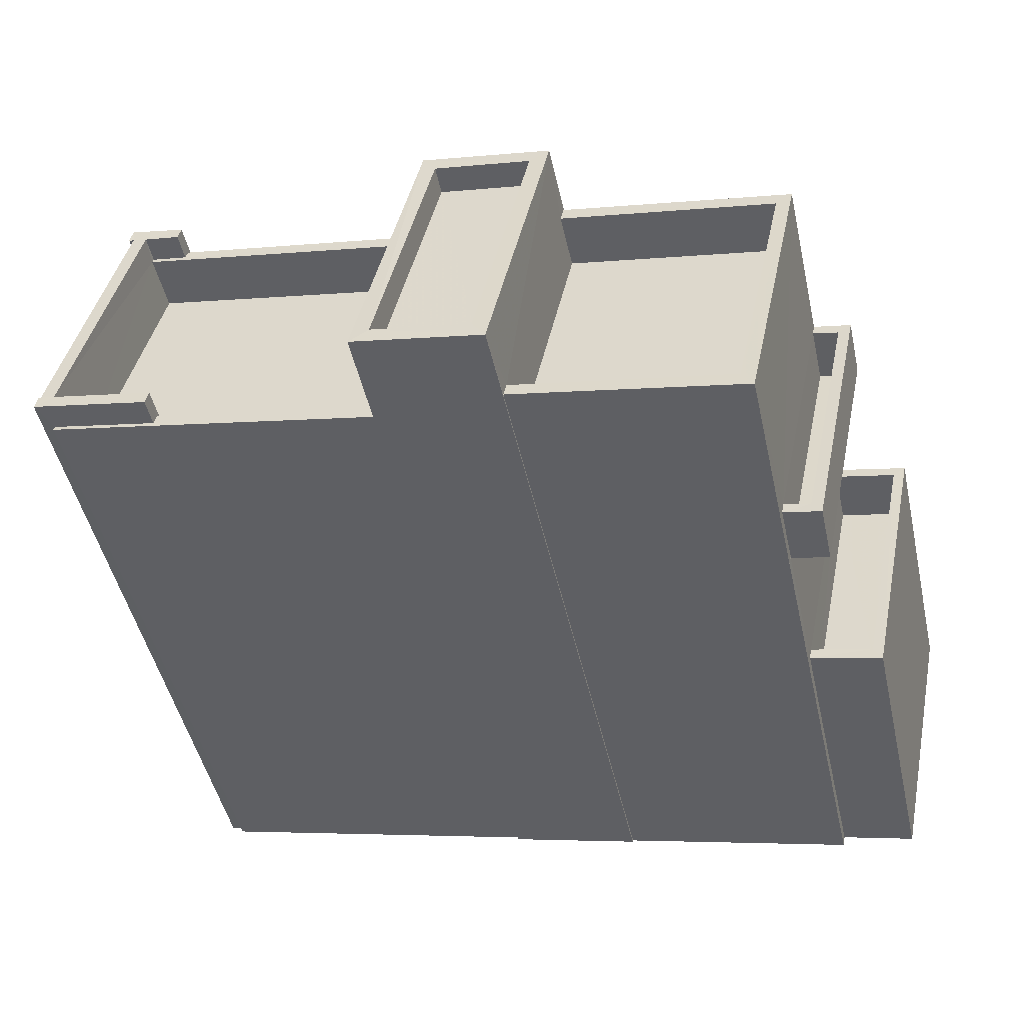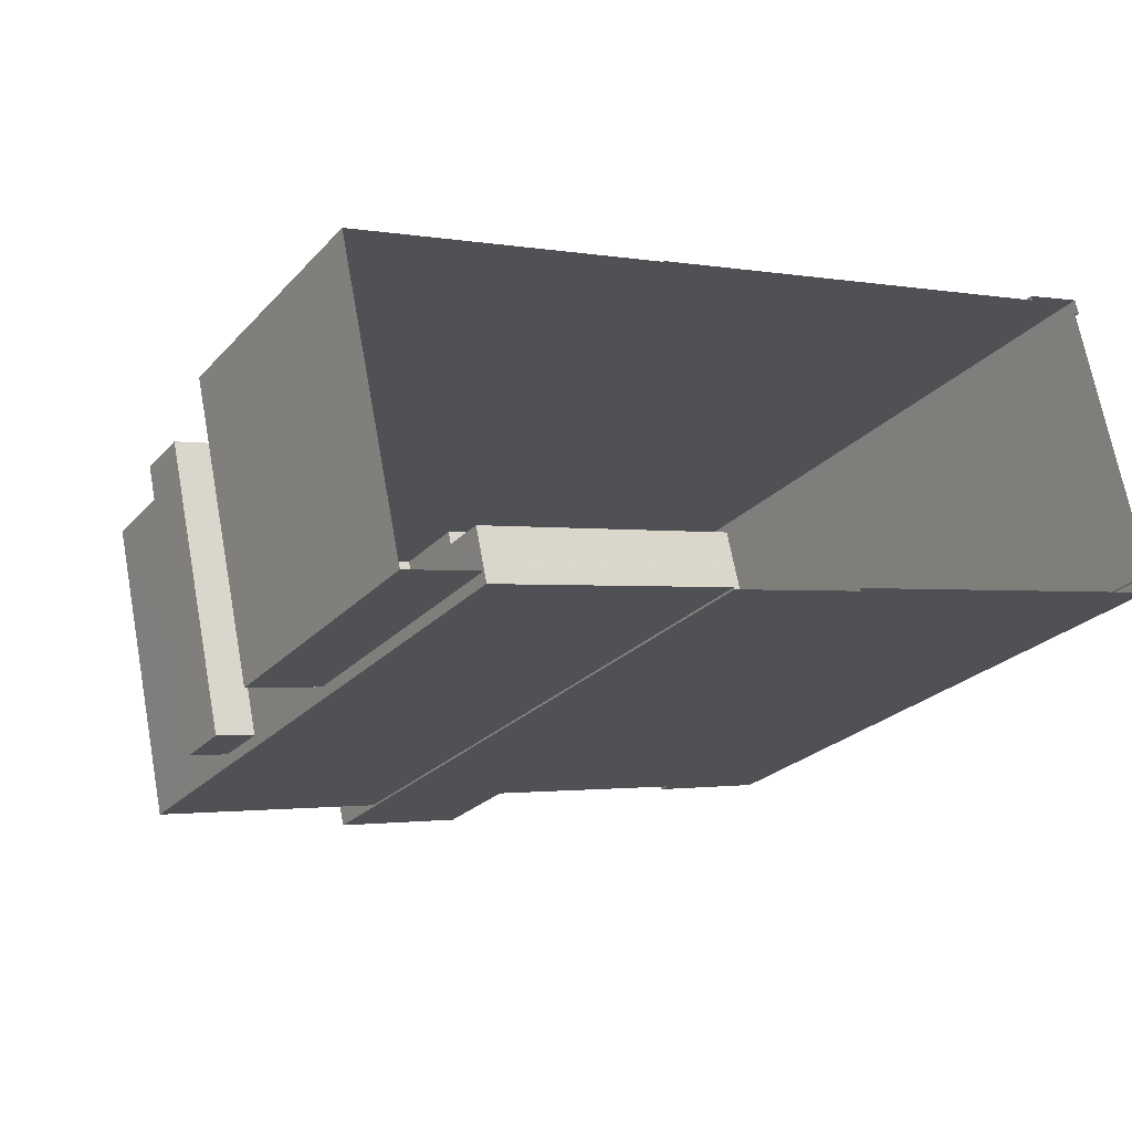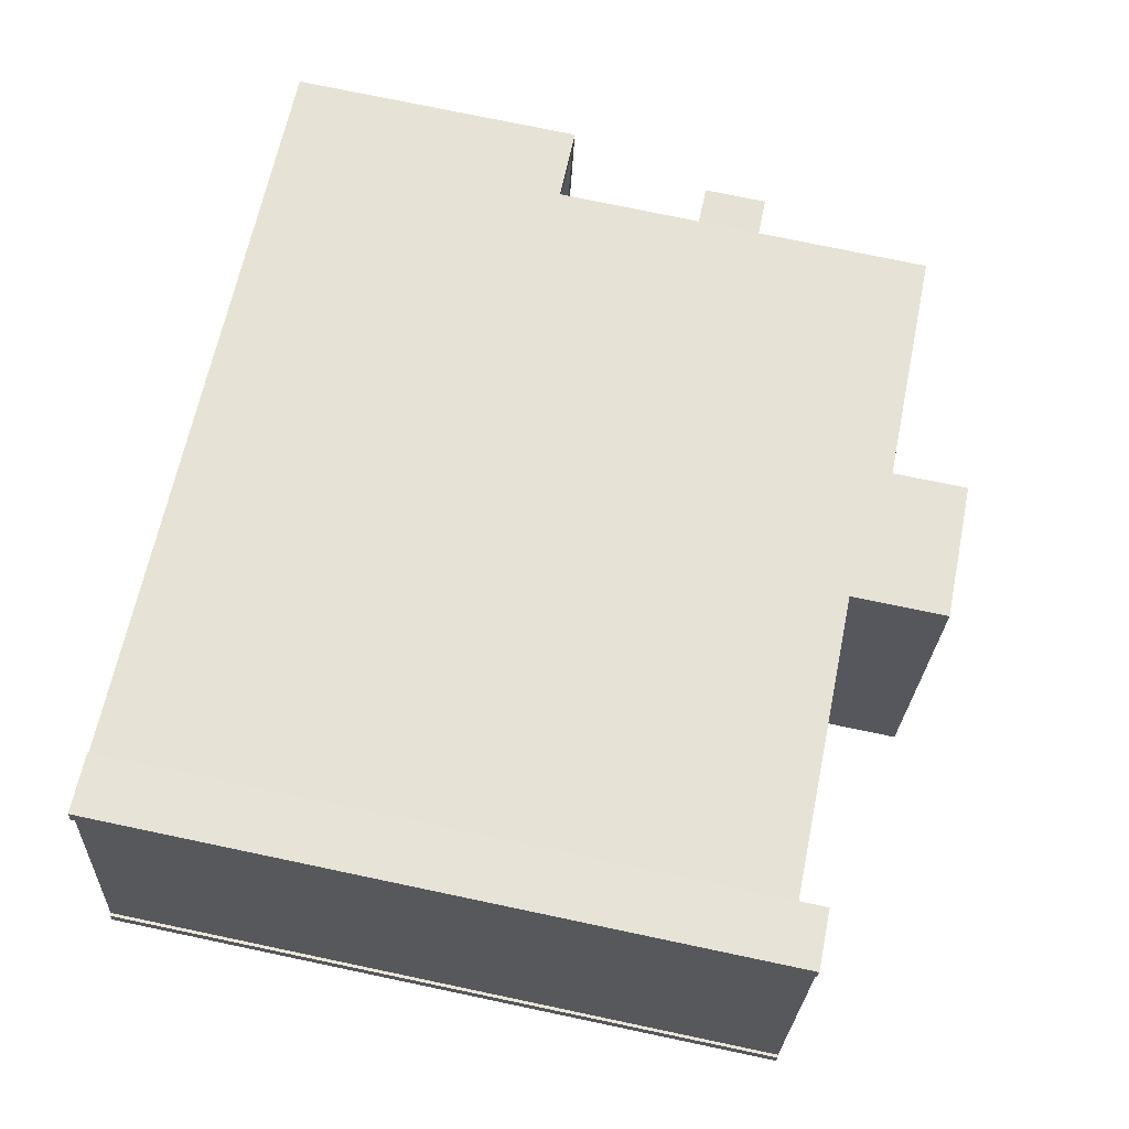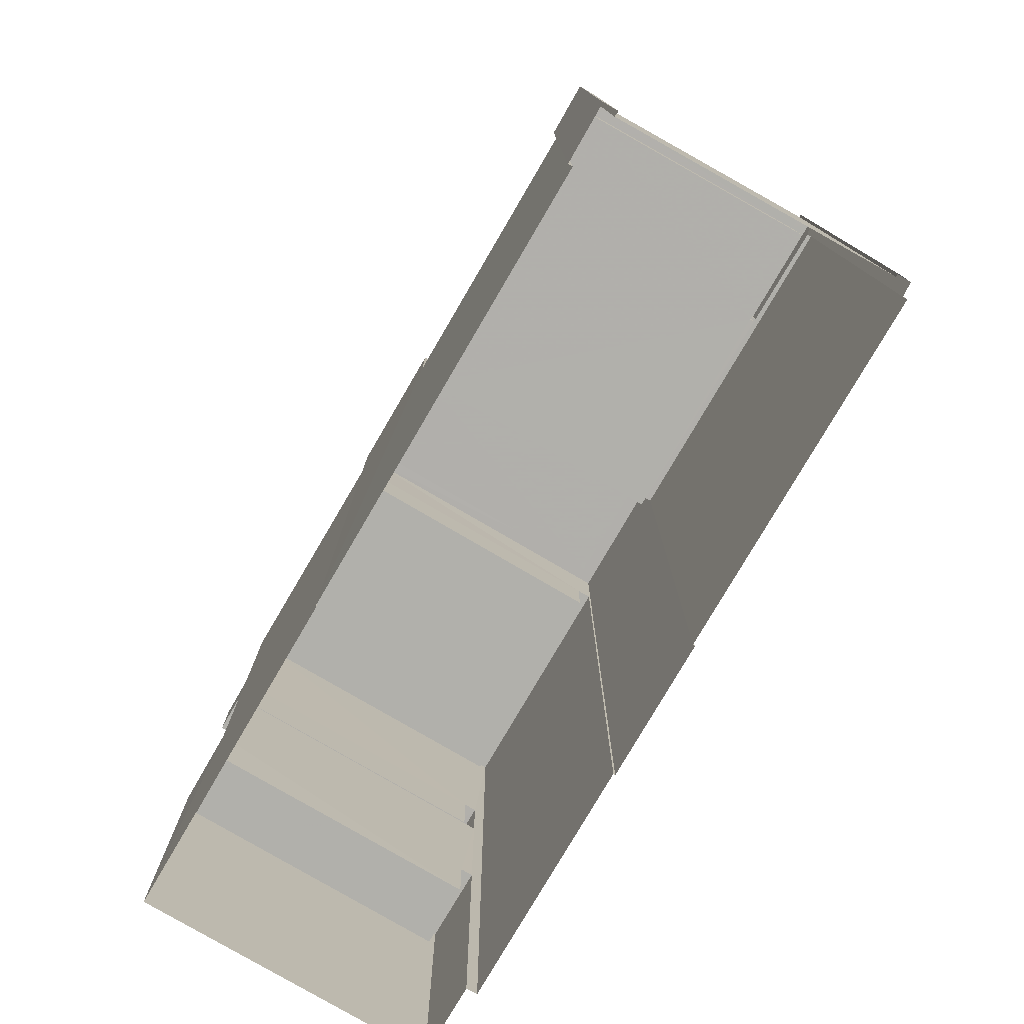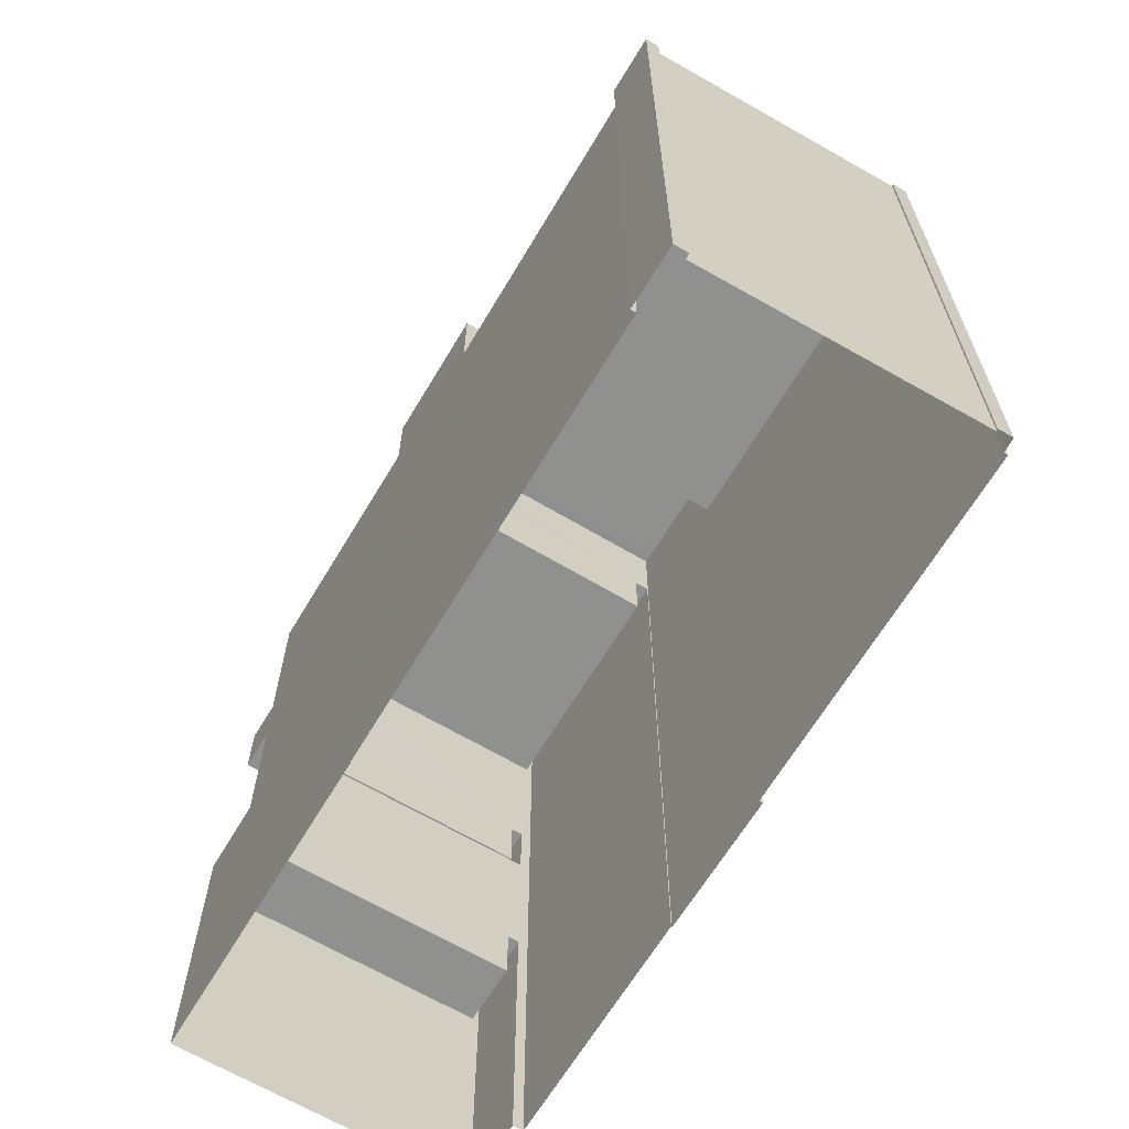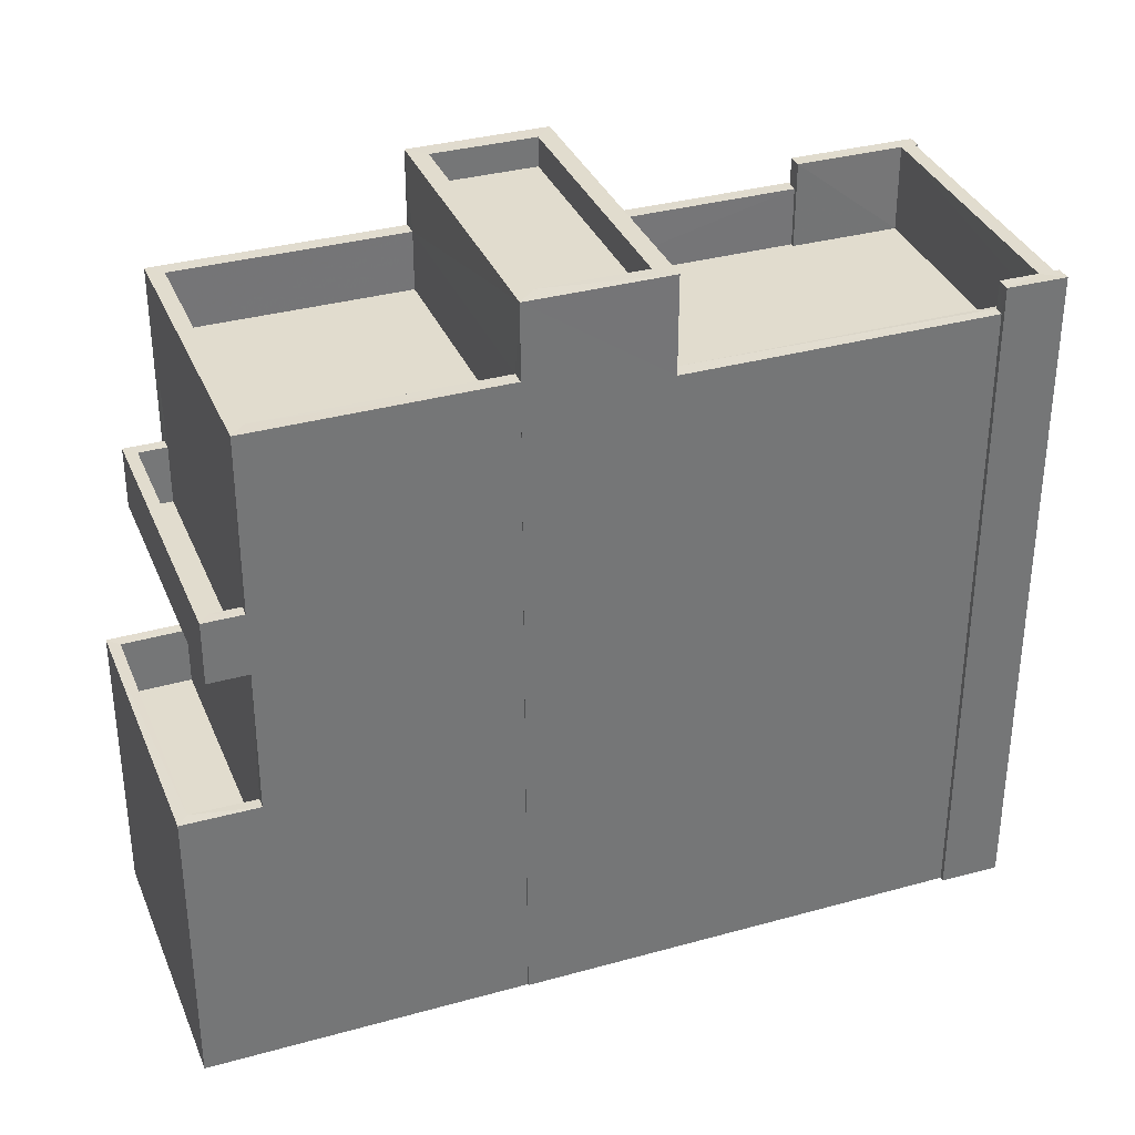
<metadata>
{"format":"obj","ext":"obj","renderer":"f3d","projection":"perspective","resolution":1024,"background":"white","views":[{"elev":-49.0,"azim":12.8,"up":"+Y"},{"elev":-24.3,"azim":148.9,"up":"+Y"},{"elev":76.1,"azim":-78.2,"up":"+Y"},{"elev":-78.4,"azim":-132.5,"up":"+Z"},{"elev":-65.6,"azim":-132.9,"up":"+Z"},{"elev":34.1,"azim":147.3,"up":"+Z"}]}
</metadata>
<code>
v -8.905e+04 -9.976e+04 7.443
v -8.905e+04 -9.977e+04 7.444
v -8.906e+04 -9.977e+04 7.444
v -8.907e+04 -9.976e+04 7.444
v -8.907e+04 -9.976e+04 7.444
v -8.907e+04 -9.976e+04 7.444
v -8.906e+04 -9.976e+04 7.444
v -8.907e+04 -9.976e+04 7.444
v -8.906e+04 -9.976e+04 7.444
v -8.906e+04 -9.977e+04 7.444
v -8.906e+04 -9.977e+04 7.444
v -8.907e+04 -9.976e+04 7.444
v -8.907e+04 -9.977e+04 7.444
v -8.907e+04 -9.977e+04 7.444
v -8.907e+04 -9.977e+04 7.444
v -8.906e+04 -9.977e+04 7.444
v -8.906e+04 -9.977e+04 7.444
v -8.907e+04 -9.977e+04 7.444
v -8.906e+04 -9.977e+04 7.444
v -8.907e+04 -9.977e+04 7.444
v -8.905e+04 -9.976e+04 14.86
v -8.905e+04 -9.976e+04 14.85
v -8.906e+04 -9.977e+04 14.86
v -8.906e+04 -9.977e+04 14.86
v -8.906e+04 -9.977e+04 20.1
v -8.906e+04 -9.977e+04 20.1
v -8.906e+04 -9.976e+04 20.1
v -8.906e+04 -9.976e+04 20.1
v -8.906e+04 -9.976e+04 19.6
v -8.906e+04 -9.977e+04 19.6
v -8.906e+04 -9.977e+04 19.6
v -8.906e+04 -9.976e+04 19.6
v -8.907e+04 -9.976e+04 17.47
v -8.907e+04 -9.977e+04 17.47
v -8.906e+04 -9.976e+04 17.47
v -8.906e+04 -9.977e+04 17.47
v -8.907e+04 -9.977e+04 17.47
v -8.907e+04 -9.977e+04 17.47
v -8.906e+04 -9.977e+04 20.1
v -8.906e+04 -9.977e+04 20.1
v -8.906e+04 -9.976e+04 20.1
v -8.906e+04 -9.976e+04 20.1
v -8.906e+04 -9.977e+04 18.47
v -8.907e+04 -9.977e+04 18.47
v -8.906e+04 -9.977e+04 18.47
v -8.907e+04 -9.977e+04 18.47
v -8.907e+04 -9.977e+04 18.47
v -8.907e+04 -9.977e+04 18.47
v -8.907e+04 -9.977e+04 18.94
v -8.907e+04 -9.977e+04 18.94
v -8.907e+04 -9.977e+04 18.94
v -8.907e+04 -9.977e+04 18.94
v -8.907e+04 -9.977e+04 18.94
v -8.907e+04 -9.977e+04 18.94
v -8.907e+04 -9.976e+04 18.94
v -8.907e+04 -9.976e+04 18.94
v -8.907e+04 -9.976e+04 18.94
v -8.907e+04 -9.976e+04 18.94
v -8.907e+04 -9.976e+04 18.94
v -8.907e+04 -9.976e+04 18.94
v -8.906e+04 -9.977e+04 17.84
v -8.906e+04 -9.977e+04 17.84
v -8.905e+04 -9.976e+04 17.84
v -8.906e+04 -9.976e+04 17.84
v -8.906e+04 -9.977e+04 18.84
v -8.906e+04 -9.977e+04 18.84
v -8.906e+04 -9.977e+04 18.84
v -8.906e+04 -9.977e+04 18.84
v -8.906e+04 -9.976e+04 18.84
v -8.905e+04 -9.976e+04 18.84
v -8.906e+04 -9.976e+04 18.84
v -8.905e+04 -9.976e+04 18.84
v -8.905e+04 -9.976e+04 14.91
v -8.906e+04 -9.977e+04 14.91
v -8.905e+04 -9.976e+04 14.91
v -8.906e+04 -9.977e+04 14.91
v -8.906e+04 -9.977e+04 12.41
v -8.906e+04 -9.977e+04 12.41
v -8.905e+04 -9.977e+04 12.41
v -8.905e+04 -9.977e+04 12.41
v -8.905e+04 -9.976e+04 12.41
v -8.905e+04 -9.976e+04 12.4
v -8.905e+04 -9.976e+04 12.41
v -8.905e+04 -9.976e+04 12.4
v -8.905e+04 -9.976e+04 11.41
v -8.905e+04 -9.977e+04 11.41
v -8.905e+04 -9.976e+04 11.4
v -8.906e+04 -9.977e+04 11.41
v -8.906e+04 -9.977e+04 15.91
v -8.906e+04 -9.977e+04 15.91
v -8.906e+04 -9.977e+04 15.91
v -8.906e+04 -9.977e+04 15.91
v -8.905e+04 -9.976e+04 15.91
v -8.905e+04 -9.976e+04 15.91
v -8.905e+04 -9.976e+04 15.91
v -8.905e+04 -9.976e+04 15.9
v -8.906e+04 -9.976e+04 18.47
v -8.907e+04 -9.976e+04 18.47
v -8.906e+04 -9.976e+04 18.47
v -8.907e+04 -9.976e+04 18.47
v -8.907e+04 -9.976e+04 18.47
v -8.907e+04 -9.976e+04 18.47
v -8.906e+04 -9.977e+04 14.91
v -8.906e+04 -9.977e+04 15.91
v -8.906e+04 -9.977e+04 14.91
f 1 2 3
f 4 5 6
f 1 3 7
f 8 9 7
f 6 8 4
f 10 3 11
f 4 12 5
f 13 14 15
f 10 16 17
f 13 4 8
f 18 14 13
f 19 20 18
f 19 10 17
f 7 3 10
f 7 19 8
f 18 13 8
f 19 18 8
f 7 10 19
f 21 22 23
f 24 21 23
f 25 26 27
f 28 25 27
f 29 30 31
f 32 29 31
f 33 34 35
f 35 34 36
f 33 37 34
f 36 34 38
f 25 39 26
f 39 40 26
f 27 41 28
f 41 40 39
f 28 41 42
f 42 41 39
f 43 44 45
f 45 44 46
f 43 47 44
f 46 44 48
f 49 50 51
f 52 49 51
f 52 53 54
f 55 56 57
f 57 56 58
f 59 58 60
f 51 57 59
f 53 51 59
f 52 51 53
f 59 57 58
f 61 62 63
f 64 61 63
f 65 66 67
f 66 68 67
f 69 70 71
f 67 68 72
f 70 67 72
f 71 70 72
f 73 74 75
f 73 76 74
f 77 78 79
f 78 80 79
f 81 82 83
f 83 82 84
f 82 80 84
f 79 80 82
f 85 86 87
f 85 88 86
f 89 90 91
f 90 92 91
f 93 94 95
f 94 92 96
f 91 92 94
f 95 94 96
f 97 98 99
f 99 98 100
f 97 101 98
f 100 98 102
f 13 59 4
f 13 53 59
f 84 2 1
f 84 80 2
f 11 103 10
f 10 103 66
f 104 68 66
f 103 104 66
f 14 54 15
f 14 52 54
f 37 50 34
f 37 51 50
f 41 27 97
f 101 97 8
f 8 97 9
f 97 27 9
f 59 60 12
f 4 59 12
f 82 87 86
f 79 82 86
f 38 34 47
f 34 50 47
f 47 49 44
f 47 50 49
f 42 30 29
f 42 39 30
f 33 35 99
f 100 33 99
f 76 91 74
f 76 89 91
f 46 48 18
f 20 46 18
f 25 32 31
f 25 28 32
f 25 31 30
f 39 25 30
f 10 66 16
f 26 16 66
f 26 65 27
f 9 71 7
f 27 71 9
f 61 64 69
f 69 71 27
f 65 61 69
f 26 66 65
f 27 65 69
f 78 2 80
f 78 3 2
f 81 87 82
f 81 85 87
f 44 49 48
f 18 48 14
f 14 48 52
f 48 49 52
f 88 79 86
f 88 77 79
f 60 58 5
f 12 60 5
f 99 35 36
f 99 41 97
f 41 43 40
f 17 45 19
f 40 45 17
f 99 36 43
f 43 45 40
f 41 99 43
f 56 6 5
f 58 56 5
f 21 96 22
f 21 95 96
f 92 105 23
f 23 105 24
f 90 105 92
f 94 75 74
f 91 94 74
f 55 101 56
f 56 101 6
f 55 98 101
f 6 101 8
f 64 63 70
f 69 64 70
f 47 43 36
f 38 47 36
f 28 29 32
f 28 42 29
f 71 72 83
f 71 83 7
f 83 1 7
f 83 84 1
f 78 11 3
f 78 103 11
f 88 85 81
f 95 83 72
f 81 83 21
f 104 90 68
f 89 72 68
f 88 81 77
f 78 77 24
f 103 24 105
f 76 93 89
f 90 89 68
f 21 24 81
f 76 73 93
f 21 83 95
f 93 95 72
f 78 24 103
f 93 72 89
f 81 24 77
f 26 40 17
f 16 26 17
f 22 92 23
f 22 96 92
f 102 57 100
f 57 51 100
f 100 37 33
f 100 51 37
f 65 67 62
f 61 65 62
f 105 104 103
f 105 90 104
f 54 13 15
f 54 53 13
f 19 46 20
f 19 45 46
f 73 75 94
f 93 73 94
f 102 98 55
f 57 102 55
f 70 63 62
f 67 70 62

</code>
